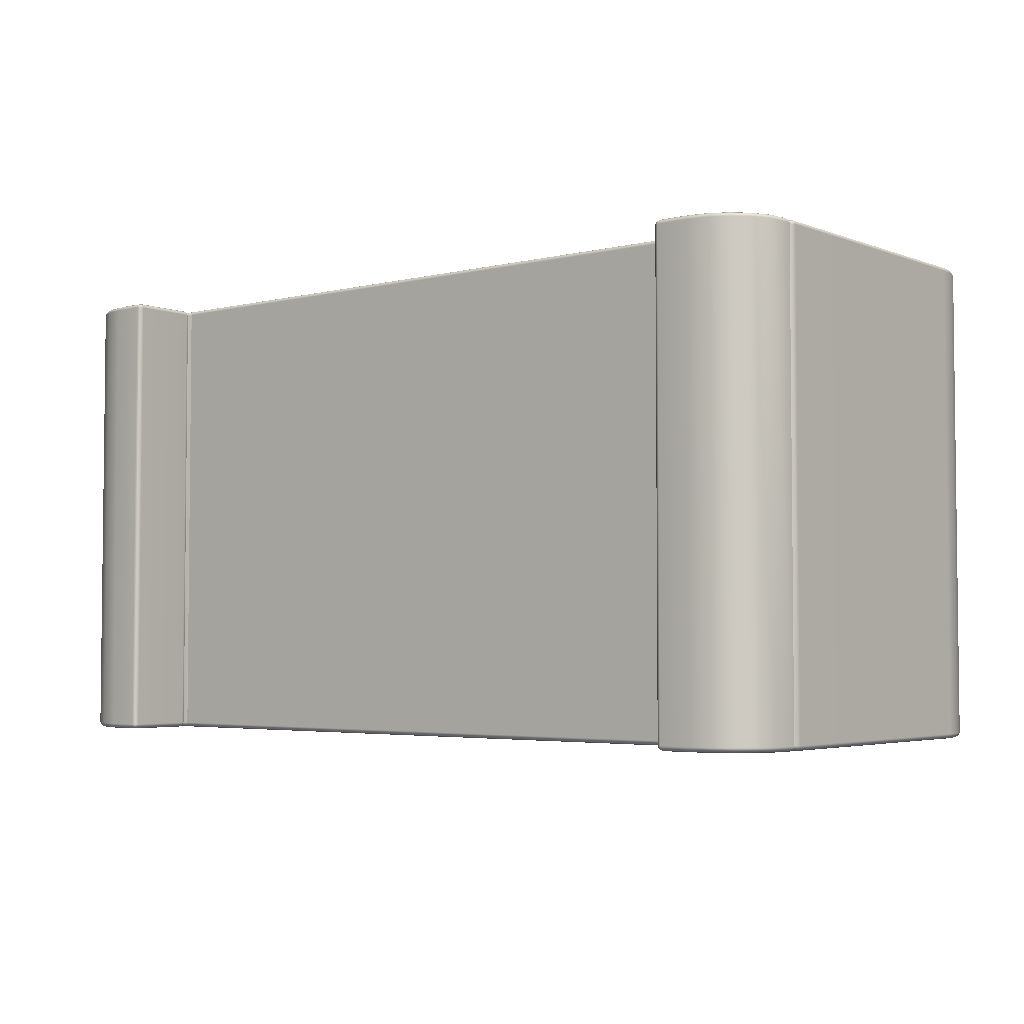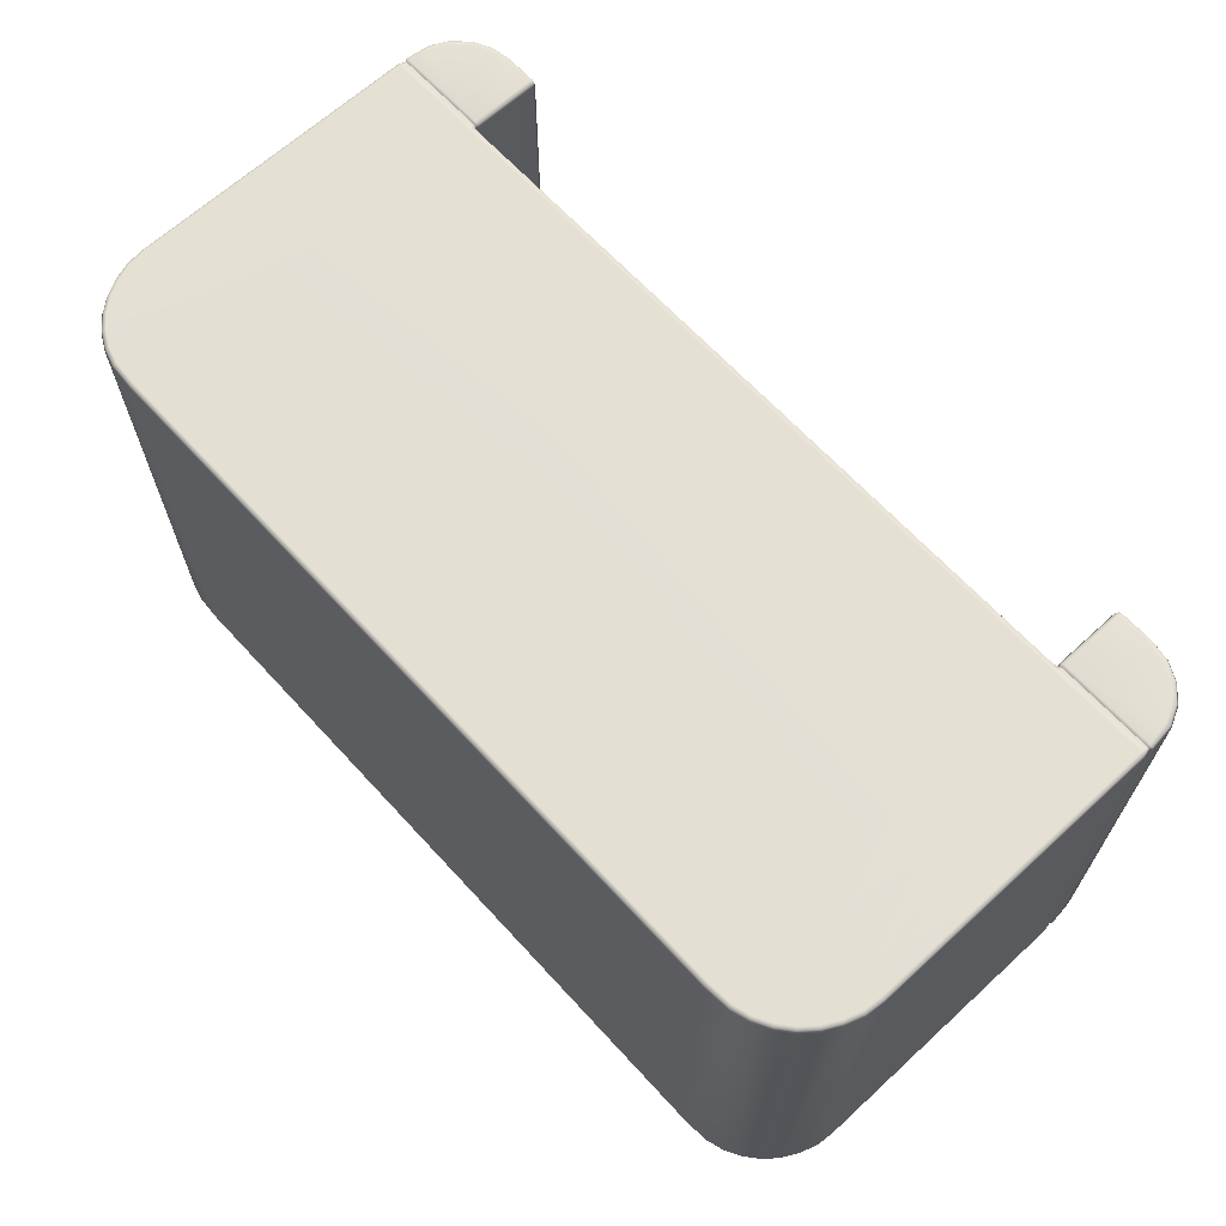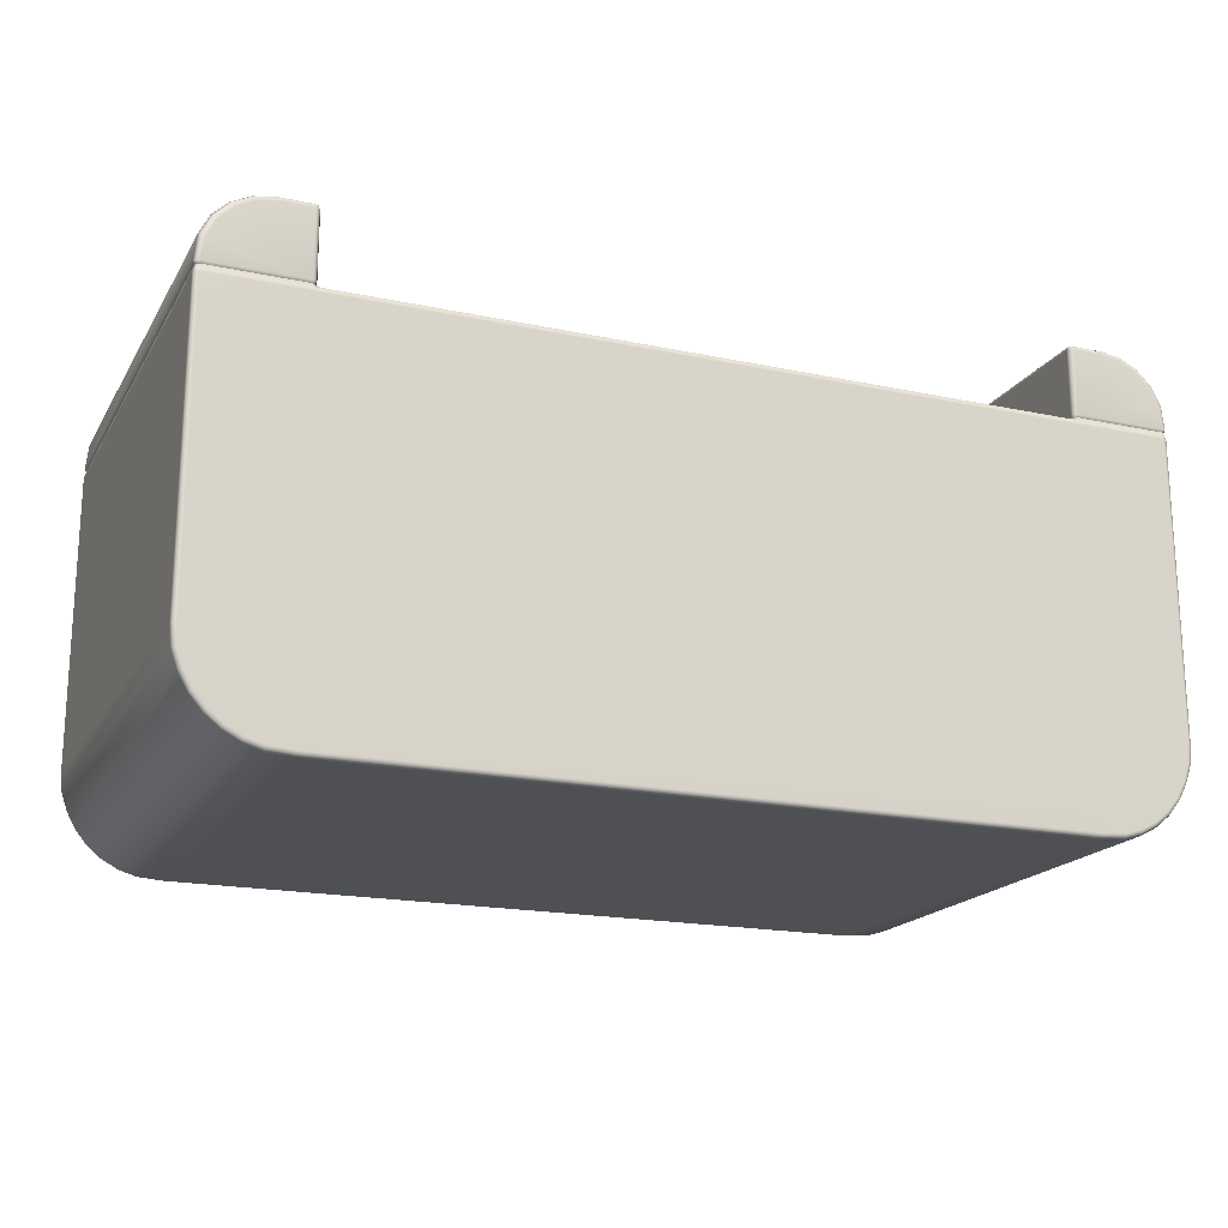
<metadata>
{"format":"obj","ext":"obj","renderer":"f3d","projection":"perspective","resolution":1024,"background":"white","views":[{"elev":-3.7,"azim":-140.9,"up":"+Z"},{"elev":65.8,"azim":47.4,"up":"+Z"},{"elev":-18.6,"azim":-22.2,"up":"+Y"}]}
</metadata>
<code>
g ENV_SY01_G9_Section4_Casing_05_B_MO
v -5.092 2.303 -3.417
v -5.115 2.29 -3.466
v 5.115 2.29 -3.466
v 5.092 2.303 -3.417
v 5.092 2.303 3.417
v -5.092 2.303 3.417
v 5.115 2.29 3.466
v -5.115 2.29 3.466
v 5.115 2.29 -3.466
v -5.115 2.29 -3.466
v -5.17 2.22 -3.487
v 5.17 2.22 -3.487
v -5.142 -3.31 -3.487
v -5.503 -3.284 -3.487
v -5.744 -3.212 -3.487
v 5.142 -3.31 -3.487
v 5.503 -3.284 -3.487
v 5.744 -3.212 -3.487
v -5.144 -3.359 -3.466
v -5.512 -3.333 -3.466
v 5.144 -3.359 -3.466
v 5.512 -3.333 -3.466
v -5.763 -3.258 -3.466
v 5.763 -3.258 -3.466
v -5.966 -3.092 -3.487
v -5.993 -3.134 -3.466
v -6.161 -2.932 -3.487
v -6.196 -2.967 -3.466
v 5.966 -3.092 -3.487
v 5.993 -3.134 -3.466
v 6.161 -2.932 -3.487
v 6.196 -2.967 -3.466
v -6.321 -2.737 -3.487
v -6.362 -2.765 -3.466
v -6.44 -2.513 -3.487
v -6.486 -2.533 -3.466
v 6.321 -2.737 -3.487
v 6.362 -2.765 -3.466
v 6.44 -2.513 -3.487
v 6.486 -2.533 -3.466
v -6.523 -2.272 -3.487
v -6.572 -2.282 -3.466
v -6.548 -2.015 -3.487
v -6.597 -2.017 -3.466
v -6.597 2.22 -3.466
v -6.548 2.22 -3.487
v -6.573 2.332 -3.443
v -6.541 2.332 -3.457
v -5.215 2.332 -3.457
v -5.115 2.29 -3.466
v -5.178 2.326 -3.443
v 6.523 -2.272 -3.487
v 6.572 -2.282 -3.466
v 6.548 -2.015 -3.487
v 6.597 -2.017 -3.466
v 6.597 2.22 -3.466
v 6.548 2.22 -3.487
v 6.573 2.332 -3.443
v 6.541 2.332 -3.457
v 5.215 2.332 -3.457
v 5.115 2.29 -3.466
v 5.178 2.326 -3.443
v 5.215 3.359 -3.466
v 5.174 3.35 -3.457
v 5.165 3.31 -3.466
v 5.215 3.31 -3.487
v 5.667 3.359 -3.466
v 5.215 2.368 -3.487
v 5.165 2.37 -3.466
v 5.178 2.326 -3.443
v 5.215 2.332 -3.457
v 5.617 3.31 -3.487
v 5.905 3.264 -3.487
v 5.954 3.314 -3.466
v 6.164 3.132 -3.487
v 6.214 3.181 -3.466
v 6.37 2.926 -3.487
v 6.42 2.975 -3.466
v 6.502 2.667 -3.487
v 6.552 2.716 -3.466
v 6.593 2.365 -3.466
v 6.543 2.365 -3.487
v 6.541 2.332 -3.457
v 6.573 2.332 -3.443
v 5.215 3.359 3.466
v 5.165 3.31 3.466
v 5.174 3.35 3.457
v 5.215 3.31 3.487
v 5.667 3.359 3.466
v 5.215 2.368 3.487
v 5.165 2.37 3.466
v 5.215 2.332 3.457
v 6.541 2.332 3.457
v 5.178 2.326 3.443
v 5.617 3.31 3.487
v 5.905 3.264 3.487
v 5.954 3.314 3.466
v 6.164 3.132 3.487
v 6.214 3.181 3.466
v 6.37 2.926 3.487
v 6.42 2.975 3.466
v 6.502 2.667 3.487
v 6.552 2.716 3.466
v 6.543 2.365 3.487
v 6.573 2.332 3.443
v 6.593 2.365 3.466
v 5.17 2.22 3.487
v -5.115 2.29 3.466
v 5.115 2.29 3.466
v -5.17 2.22 3.487
v 5.142 -3.31 3.487
v 5.744 -3.212 3.487
v 6.161 -2.932 3.487
v -5.142 -3.31 3.487
v -5.744 -3.212 3.487
v -6.161 -2.932 3.487
v 5.503 -3.284 3.487
v 5.144 -3.359 3.466
v 5.512 -3.333 3.466
v -5.144 -3.359 3.466
v 5.763 -3.258 3.466
v -5.503 -3.284 3.487
v -5.512 -3.333 3.466
v -5.763 -3.258 3.466
v 5.966 -3.092 3.487
v 5.993 -3.134 3.466
v 6.196 -2.967 3.466
v -5.966 -3.092 3.487
v -5.993 -3.134 3.466
v -6.196 -2.967 3.466
v 6.321 -2.737 3.487
v 6.362 -2.765 3.466
v 6.44 -2.513 3.487
v 6.486 -2.533 3.466
v 6.523 -2.272 3.487
v 6.572 -2.282 3.466
v 6.548 -2.015 3.487
v 6.597 -2.017 3.466
v 6.548 2.22 3.487
v 6.597 2.22 3.466
v 6.541 2.332 3.457
v 6.573 2.332 3.443
v 5.215 2.332 3.457
v 5.178 2.326 3.443
v 5.115 2.29 3.466
v 6.588 2.331 -3.411
v 6.573 2.332 -3.443
v 6.597 2.22 -3.466
v 6.618 2.22 -3.417
v 6.588 2.331 3.411
v 6.618 -2.018 -3.417
v 6.597 -2.017 -3.466
v 6.618 2.22 3.417
v 6.573 2.332 3.443
v 6.597 2.22 3.466
v 6.597 -2.017 3.466
v 6.592 -2.287 -3.417
v 6.572 -2.282 -3.466
v 6.618 -2.018 3.417
v 6.592 -2.287 3.417
v 6.572 -2.282 3.466
v 6.505 -2.541 -3.417
v 6.486 -2.533 -3.466
v 6.505 -2.541 3.417
v 6.486 -2.533 3.466
v 6.379 -2.776 -3.417
v 6.362 -2.765 -3.466
v 6.379 -2.776 3.417
v 6.362 -2.765 3.466
v 6.21 -2.982 -3.417
v 6.196 -2.967 -3.466
v 6.21 -2.982 3.417
v 6.196 -2.967 3.466
v 6.005 -3.151 -3.417
v 5.993 -3.134 -3.466
v 6.005 -3.151 3.417
v 5.993 -3.134 3.466
v 5.771 -3.277 3.417
v 5.763 -3.258 3.466
v 5.771 -3.277 -3.417
v 5.763 -3.258 -3.466
v 5.516 -3.353 -3.417
v 5.512 -3.333 -3.466
v 5.516 -3.353 3.417
v 5.512 -3.333 3.466
v 5.145 -3.38 -3.417
v 5.144 -3.359 -3.466
v 5.145 -3.38 3.417
v 5.144 -3.359 3.466
v -5.144 -3.359 3.466
v -5.145 -3.38 3.417
v -5.512 -3.333 3.466
v -5.145 -3.38 -3.417
v -5.144 -3.359 -3.466
v -5.512 -3.333 -3.466
v -5.516 -3.353 3.417
v -5.763 -3.258 3.466
v -5.516 -3.353 -3.417
v -5.763 -3.258 -3.466
v -5.771 -3.277 3.417
v -5.993 -3.134 3.466
v -5.771 -3.277 -3.417
v -5.993 -3.134 -3.466
v -6.005 -3.151 -3.417
v -6.196 -2.967 -3.466
v -6.005 -3.151 3.417
v -6.196 -2.967 3.466
v -6.21 -2.982 3.417
v -6.362 -2.765 3.466
v -6.21 -2.982 -3.417
v -6.362 -2.765 -3.466
v -6.379 -2.776 3.417
v -6.486 -2.533 3.466
v -6.379 -2.776 -3.417
v -6.486 -2.533 -3.466
v -6.505 -2.541 3.417
v -6.572 -2.282 3.466
v -6.505 -2.541 -3.417
v -6.572 -2.282 -3.466
v -6.592 -2.287 3.417
v -6.597 -2.017 3.466
v -6.592 -2.287 -3.417
v -6.597 -2.017 -3.466
v -6.618 -2.018 3.417
v -6.618 -2.018 -3.417
v -6.597 2.22 -3.466
v -6.618 2.22 3.417
v -6.597 2.22 3.466
v -6.573 2.332 3.443
v -6.588 2.331 3.411
v -6.618 2.22 -3.417
v -6.588 2.331 -3.411
v -6.573 2.332 -3.443
v 5.16 2.324 3.411
v 5.178 2.326 3.443
v 5.115 2.29 3.466
v 5.092 2.303 3.417
v 5.16 2.323 -3.411
v 5.092 2.303 -3.417
v 5.178 2.326 -3.443
v 5.115 2.29 -3.466
v 5.165 2.37 -3.466
v 5.16 2.323 -3.411
v 5.178 2.326 -3.443
v 5.145 2.371 -3.417
v 5.16 2.324 3.411
v 5.145 3.31 -3.417
v 5.165 3.31 -3.466
v 5.145 2.371 3.417
v 5.178 2.326 3.443
v 5.165 2.37 3.466
v 5.145 3.31 3.417
v 5.165 3.31 3.466
v 5.165 3.359 -3.417
v 5.174 3.35 -3.457
v 5.215 3.359 -3.466
v 5.165 3.359 3.417
v 5.174 3.35 3.457
v 5.215 3.359 3.466
v 5.215 3.38 -3.417
v 5.215 3.38 3.417
v 5.687 3.38 3.417
v 5.667 3.359 3.466
v 5.954 3.314 3.466
v 5.687 3.38 -3.417
v 5.667 3.359 -3.466
v 5.954 3.314 -3.466
v 5.975 3.334 -3.417
v 6.214 3.181 -3.466
v 5.975 3.334 3.417
v 6.214 3.181 3.466
v 6.234 3.202 -3.417
v 6.42 2.975 -3.466
v 6.234 3.202 3.417
v 6.42 2.975 3.466
v 6.44 2.996 -3.417
v 6.552 2.716 -3.466
v 6.44 2.996 3.417
v 6.552 2.716 3.466
v 6.572 2.737 -3.417
v 6.572 2.737 3.417
v 6.593 2.365 3.466
v 6.614 2.365 -3.417
v 6.593 2.365 -3.466
v 6.573 2.332 -3.443
v 6.588 2.331 -3.411
v 6.614 2.365 3.417
v 6.588 2.331 3.411
v 6.573 2.332 3.443
v -5.215 3.359 -3.466
v -5.165 3.31 -3.466
v -5.174 3.35 -3.457
v -5.215 3.31 -3.487
v -5.667 3.359 -3.466
v -5.215 2.368 -3.487
v -5.165 2.37 -3.466
v -5.178 2.326 -3.443
v -5.215 2.332 -3.457
v -5.617 3.31 -3.487
v -5.905 3.264 -3.487
v -5.954 3.314 -3.466
v -6.164 3.132 -3.487
v -6.214 3.181 -3.466
v -6.37 2.926 -3.487
v -6.42 2.975 -3.466
v -6.502 2.667 -3.487
v -6.552 2.716 -3.466
v -6.593 2.365 -3.466
v -6.543 2.365 -3.487
v -6.541 2.332 -3.457
v -6.573 2.332 -3.443
v -5.215 3.359 3.466
v -5.174 3.35 3.457
v -5.165 3.31 3.466
v -5.215 3.31 3.487
v -5.667 3.359 3.466
v -5.215 2.368 3.487
v -5.165 2.37 3.466
v -5.215 2.332 3.457
v -6.541 2.332 3.457
v -5.178 2.326 3.443
v -5.617 3.31 3.487
v -5.905 3.264 3.487
v -5.954 3.314 3.466
v -6.164 3.132 3.487
v -6.214 3.181 3.466
v -6.37 2.926 3.487
v -6.42 2.975 3.466
v -6.502 2.667 3.487
v -6.552 2.716 3.466
v -6.543 2.365 3.487
v -6.573 2.332 3.443
v -6.593 2.365 3.466
v -5.16 2.324 3.411
v -5.115 2.29 3.466
v -5.178 2.326 3.443
v -5.092 2.303 3.417
v -5.16 2.323 -3.411
v -5.092 2.303 -3.417
v -5.178 2.326 -3.443
v -5.115 2.29 -3.466
v -5.165 2.37 -3.466
v -5.178 2.326 -3.443
v -5.16 2.323 -3.411
v -5.145 2.371 -3.417
v -5.16 2.324 3.411
v -5.145 3.31 -3.417
v -5.165 3.31 -3.466
v -5.145 2.371 3.417
v -5.178 2.326 3.443
v -5.165 2.37 3.466
v -5.145 3.31 3.417
v -5.165 3.31 3.466
v -5.165 3.359 -3.417
v -5.174 3.35 -3.457
v -5.215 3.359 -3.466
v -5.165 3.359 3.417
v -5.174 3.35 3.457
v -5.215 3.359 3.466
v -5.215 3.38 -3.417
v -5.215 3.38 3.417
v -5.687 3.38 3.417
v -5.667 3.359 3.466
v -5.954 3.314 3.466
v -5.687 3.38 -3.417
v -5.667 3.359 -3.466
v -5.954 3.314 -3.466
v -5.975 3.334 -3.417
v -6.214 3.181 -3.466
v -5.975 3.334 3.417
v -6.214 3.181 3.466
v -6.234 3.202 -3.417
v -6.42 2.975 -3.466
v -6.234 3.202 3.417
v -6.42 2.975 3.466
v -6.44 2.996 -3.417
v -6.552 2.716 -3.466
v -6.44 2.996 3.417
v -6.552 2.716 3.466
v -6.572 2.737 -3.417
v -6.572 2.737 3.417
v -6.593 2.365 3.466
v -6.614 2.365 -3.417
v -6.593 2.365 -3.466
v -6.573 2.332 -3.443
v -6.588 2.331 -3.411
v -6.614 2.365 3.417
v -6.588 2.331 3.411
v -6.573 2.332 3.443
v -5.178 2.326 3.443
v -5.115 2.29 3.466
v -5.215 2.332 3.457
v -6.548 2.22 3.487
v -6.541 2.332 3.457
v -6.597 2.22 3.466
v -6.573 2.332 3.443
v -6.597 -2.017 3.466
v -6.548 -2.015 3.487
v -6.572 -2.282 3.466
v -6.523 -2.272 3.487
v -6.486 -2.533 3.466
v -6.44 -2.513 3.487
v -6.362 -2.765 3.466
v -6.321 -2.737 3.487
g ENV_SY01_G9_Section4_Casing_05_B_MO_0
f 3 2 1
f 4 3 1
f 4 1 5
f 1 6 5
f 5 6 7
f 6 8 7
f 11 10 9
f 12 11 9
f 13 11 12
f 13 14 11
f 14 15 11
f 16 13 12
f 17 16 12
f 18 17 12
f 14 13 19
f 19 13 16
f 20 14 19
f 14 20 15
f 21 19 16
f 16 17 21
f 17 22 21
f 22 17 18
f 20 23 15
f 24 22 18
f 25 15 23
f 26 25 23
f 15 25 27
f 25 26 27
f 26 28 27
f 11 15 27
f 18 29 24
f 29 30 24
f 29 18 31
f 30 29 31
f 32 30 31
f 18 12 31
f 27 28 33
f 28 34 33
f 33 35 27
f 33 34 35
f 35 11 27
f 34 36 35
f 32 31 37
f 38 32 37
f 39 37 31
f 38 37 39
f 12 39 31
f 40 38 39
f 35 36 41
f 36 42 41
f 41 43 35
f 41 42 43
f 43 11 35
f 42 44 43
f 43 44 45
f 46 43 45
f 11 43 46
f 46 45 47
f 48 46 47
f 46 48 11
f 48 49 11
f 50 11 49
f 51 50 49
f 40 39 52
f 53 40 52
f 54 52 39
f 53 52 54
f 55 53 54
f 55 54 56
f 12 54 39
f 54 57 56
f 54 12 57
f 56 57 58
f 57 59 58
f 59 57 12
f 60 59 12
f 12 61 60
f 61 62 60
f 65 64 63
f 66 65 63
f 66 63 67
f 65 66 68
f 69 65 68
f 70 69 68
f 71 70 68
f 72 66 67
f 68 66 72
f 73 72 67
f 68 72 73
f 74 73 67
f 75 73 74
f 68 73 75
f 76 75 74
f 77 75 76
f 68 75 77
f 78 77 76
f 79 77 78
f 68 77 79
f 80 79 78
f 80 81 79
f 68 82 71
f 82 68 79
f 81 82 79
f 82 83 71
f 83 82 81
f 84 83 81
f 87 86 85
f 86 88 85
f 85 88 89
f 88 86 90
f 86 91 90
f 90 91 92
f 92 93 90
f 91 94 92
f 88 95 89
f 95 88 90
f 95 96 89
f 96 95 90
f 96 97 89
f 96 98 97
f 98 96 90
f 98 99 97
f 98 100 99
f 100 98 90
f 100 101 99
f 100 102 101
f 102 100 90
f 102 103 101
f 93 104 90
f 102 90 104
f 103 102 104
f 104 93 105
f 106 103 104
f 106 104 105
f 109 108 107
f 108 110 107
f 107 110 111
f 107 111 112
f 107 112 113
f 110 114 111
f 114 110 115
f 115 110 116
f 111 117 112
f 117 111 118
f 111 114 118
f 119 117 118
f 117 119 112
f 114 120 118
f 119 121 112
f 114 122 120
f 122 114 115
f 122 123 120
f 123 122 115
f 124 123 115
f 125 112 121
f 126 125 121
f 112 125 113
f 125 126 113
f 126 127 113
f 115 128 124
f 128 129 124
f 128 115 116
f 129 128 116
f 130 129 116
f 113 127 131
f 127 132 131
f 131 133 113
f 131 132 133
f 132 134 133
f 133 107 113
f 133 134 135
f 133 135 107
f 134 136 135
f 135 136 137
f 135 137 107
f 136 138 137
f 139 137 138
f 139 107 137
f 140 139 138
f 141 139 140
f 142 141 140
f 139 141 143
f 107 139 143
f 143 144 107
f 144 145 107
f 148 147 146
f 149 148 146
f 146 150 149
f 148 149 151
f 152 148 151
f 150 153 149
f 149 153 151
f 150 154 153
f 154 155 153
f 155 156 153
f 151 157 152
f 157 158 152
f 153 159 151
f 156 159 153
f 151 159 157
f 160 159 156
f 159 160 157
f 161 160 156
f 157 162 158
f 157 160 162
f 162 163 158
f 164 160 161
f 160 164 162
f 165 164 161
f 162 166 163
f 162 164 166
f 166 167 163
f 168 164 165
f 164 168 166
f 169 168 165
f 166 170 167
f 166 168 170
f 170 171 167
f 172 168 169
f 168 172 170
f 173 172 169
f 170 174 171
f 170 172 174
f 174 175 171
f 176 172 173
f 172 176 174
f 177 176 173
f 176 177 178
f 176 178 174
f 177 179 178
f 175 174 180
f 178 180 174
f 181 175 180
f 180 182 181
f 180 178 182
f 182 183 181
f 184 178 179
f 178 184 182
f 185 184 179
f 183 182 186
f 182 184 186
f 187 183 186
f 184 185 188
f 184 188 186
f 185 189 188
f 189 190 188
f 190 191 188
f 188 191 186
f 190 192 191
f 186 193 187
f 191 193 186
f 193 194 187
f 195 194 193
f 192 196 191
f 191 196 193
f 196 192 197
f 198 195 193
f 196 198 193
f 195 198 199
f 200 196 197
f 196 200 198
f 197 201 200
f 198 202 199
f 200 202 198
f 203 199 202
f 204 203 202
f 202 200 204
f 203 204 205
f 201 206 200
f 200 206 204
f 206 201 207
f 208 206 207
f 206 208 204
f 208 207 209
f 204 210 205
f 208 210 204
f 205 210 211
f 212 208 209
f 208 212 210
f 212 209 213
f 210 214 211
f 212 214 210
f 211 214 215
f 216 212 213
f 212 216 214
f 216 213 217
f 214 218 215
f 216 218 214
f 215 218 219
f 220 216 217
f 216 220 218
f 220 217 221
f 218 222 219
f 220 222 218
f 219 222 223
f 224 220 221
f 220 224 222
f 222 225 223
f 224 225 222
f 226 223 225
f 224 221 227
f 224 227 225
f 221 228 227
f 228 229 227
f 229 230 227
f 227 231 225
f 227 230 231
f 231 226 225
f 230 232 231
f 226 231 232
f 233 226 232
f 236 235 234
f 237 236 234
f 237 234 238
f 239 237 238
f 239 238 240
f 241 239 240
f 244 243 242
f 243 245 242
f 243 246 245
f 245 247 242
f 247 248 242
f 246 249 245
f 245 249 247
f 246 250 249
f 250 251 249
f 252 249 251
f 249 252 247
f 253 252 251
f 247 254 248
f 247 252 254
f 254 255 248
f 256 255 254
f 257 252 253
f 252 257 254
f 258 257 253
f 258 259 257
f 260 256 254
f 254 257 260
f 259 261 257
f 257 261 260
f 261 259 262
f 261 262 260
f 259 263 262
f 262 263 264
f 256 260 265
f 262 265 260
f 266 256 265
f 266 265 267
f 265 268 267
f 265 262 268
f 267 268 269
f 270 262 264
f 262 270 268
f 270 264 271
f 268 272 269
f 268 270 272
f 269 272 273
f 274 270 271
f 270 274 272
f 274 271 275
f 272 276 273
f 272 274 276
f 273 276 277
f 278 274 275
f 274 278 276
f 278 275 279
f 276 280 277
f 276 278 280
f 281 278 279
f 278 281 280
f 281 279 282
f 280 283 277
f 283 280 281
f 283 284 277
f 285 284 283
f 286 285 283
f 287 283 281
f 283 287 286
f 287 281 282
f 287 288 286
f 287 282 288
f 282 289 288
f 292 291 290
f 291 293 290
f 290 293 294
f 293 291 295
f 291 296 295
f 296 297 295
f 297 298 295
f 293 299 294
f 293 295 299
f 299 300 294
f 300 299 295
f 300 301 294
f 300 302 301
f 300 295 302
f 302 303 301
f 302 304 303
f 304 302 295
f 304 305 303
f 304 306 305
f 304 295 306
f 306 307 305
f 308 307 306
f 309 295 298
f 295 309 306
f 309 308 306
f 310 309 298
f 309 310 308
f 310 311 308
f 314 313 312
f 315 314 312
f 315 312 316
f 314 315 317
f 318 314 317
f 318 317 319
f 320 319 317
f 321 318 319
f 322 315 316
f 315 322 317
f 323 322 316
f 322 323 317
f 324 323 316
f 325 323 324
f 323 325 317
f 326 325 324
f 327 325 326
f 325 327 317
f 328 327 326
f 329 327 328
f 317 327 329
f 330 329 328
f 331 320 317
f 317 329 331
f 329 330 331
f 320 331 332
f 330 333 331
f 331 333 332
f 336 335 334
f 335 337 334
f 334 337 338
f 337 339 338
f 338 339 340
f 339 341 340
f 344 343 342
f 345 344 342
f 346 344 345
f 347 345 342
f 348 347 342
f 349 346 345
f 349 345 347
f 350 346 349
f 351 350 349
f 349 352 351
f 352 349 347
f 352 353 351
f 354 347 348
f 352 347 354
f 355 354 348
f 355 356 354
f 352 357 353
f 357 352 354
f 357 358 353
f 359 358 357
f 356 360 354
f 357 354 360
f 361 359 357
f 361 357 360
f 359 361 362
f 362 361 360
f 363 359 362
f 363 362 364
f 360 356 365
f 365 362 360
f 356 366 365
f 365 366 367
f 368 365 367
f 362 365 368
f 368 367 369
f 362 370 364
f 370 362 368
f 364 370 371
f 372 368 369
f 370 368 372
f 372 369 373
f 370 374 371
f 374 370 372
f 371 374 375
f 376 372 373
f 374 372 376
f 376 373 377
f 374 378 375
f 378 374 376
f 375 378 379
f 380 376 377
f 378 376 380
f 378 381 379
f 381 378 380
f 379 381 382
f 383 380 377
f 380 383 381
f 384 383 377
f 384 385 383
f 385 386 383
f 383 387 381
f 387 383 386
f 381 387 382
f 388 387 386
f 382 387 388
f 389 382 388
f 391 390 110
f 390 392 110
f 393 110 392
f 394 393 392
f 393 394 395
f 394 396 395
f 393 395 397
f 398 393 397
f 110 393 398
f 397 399 398
f 399 400 398
f 398 400 110
f 399 401 400
f 400 402 110
f 401 402 400
f 110 402 116
f 401 403 402
f 402 404 116
f 403 404 402
f 130 116 404
f 403 130 404

</code>
